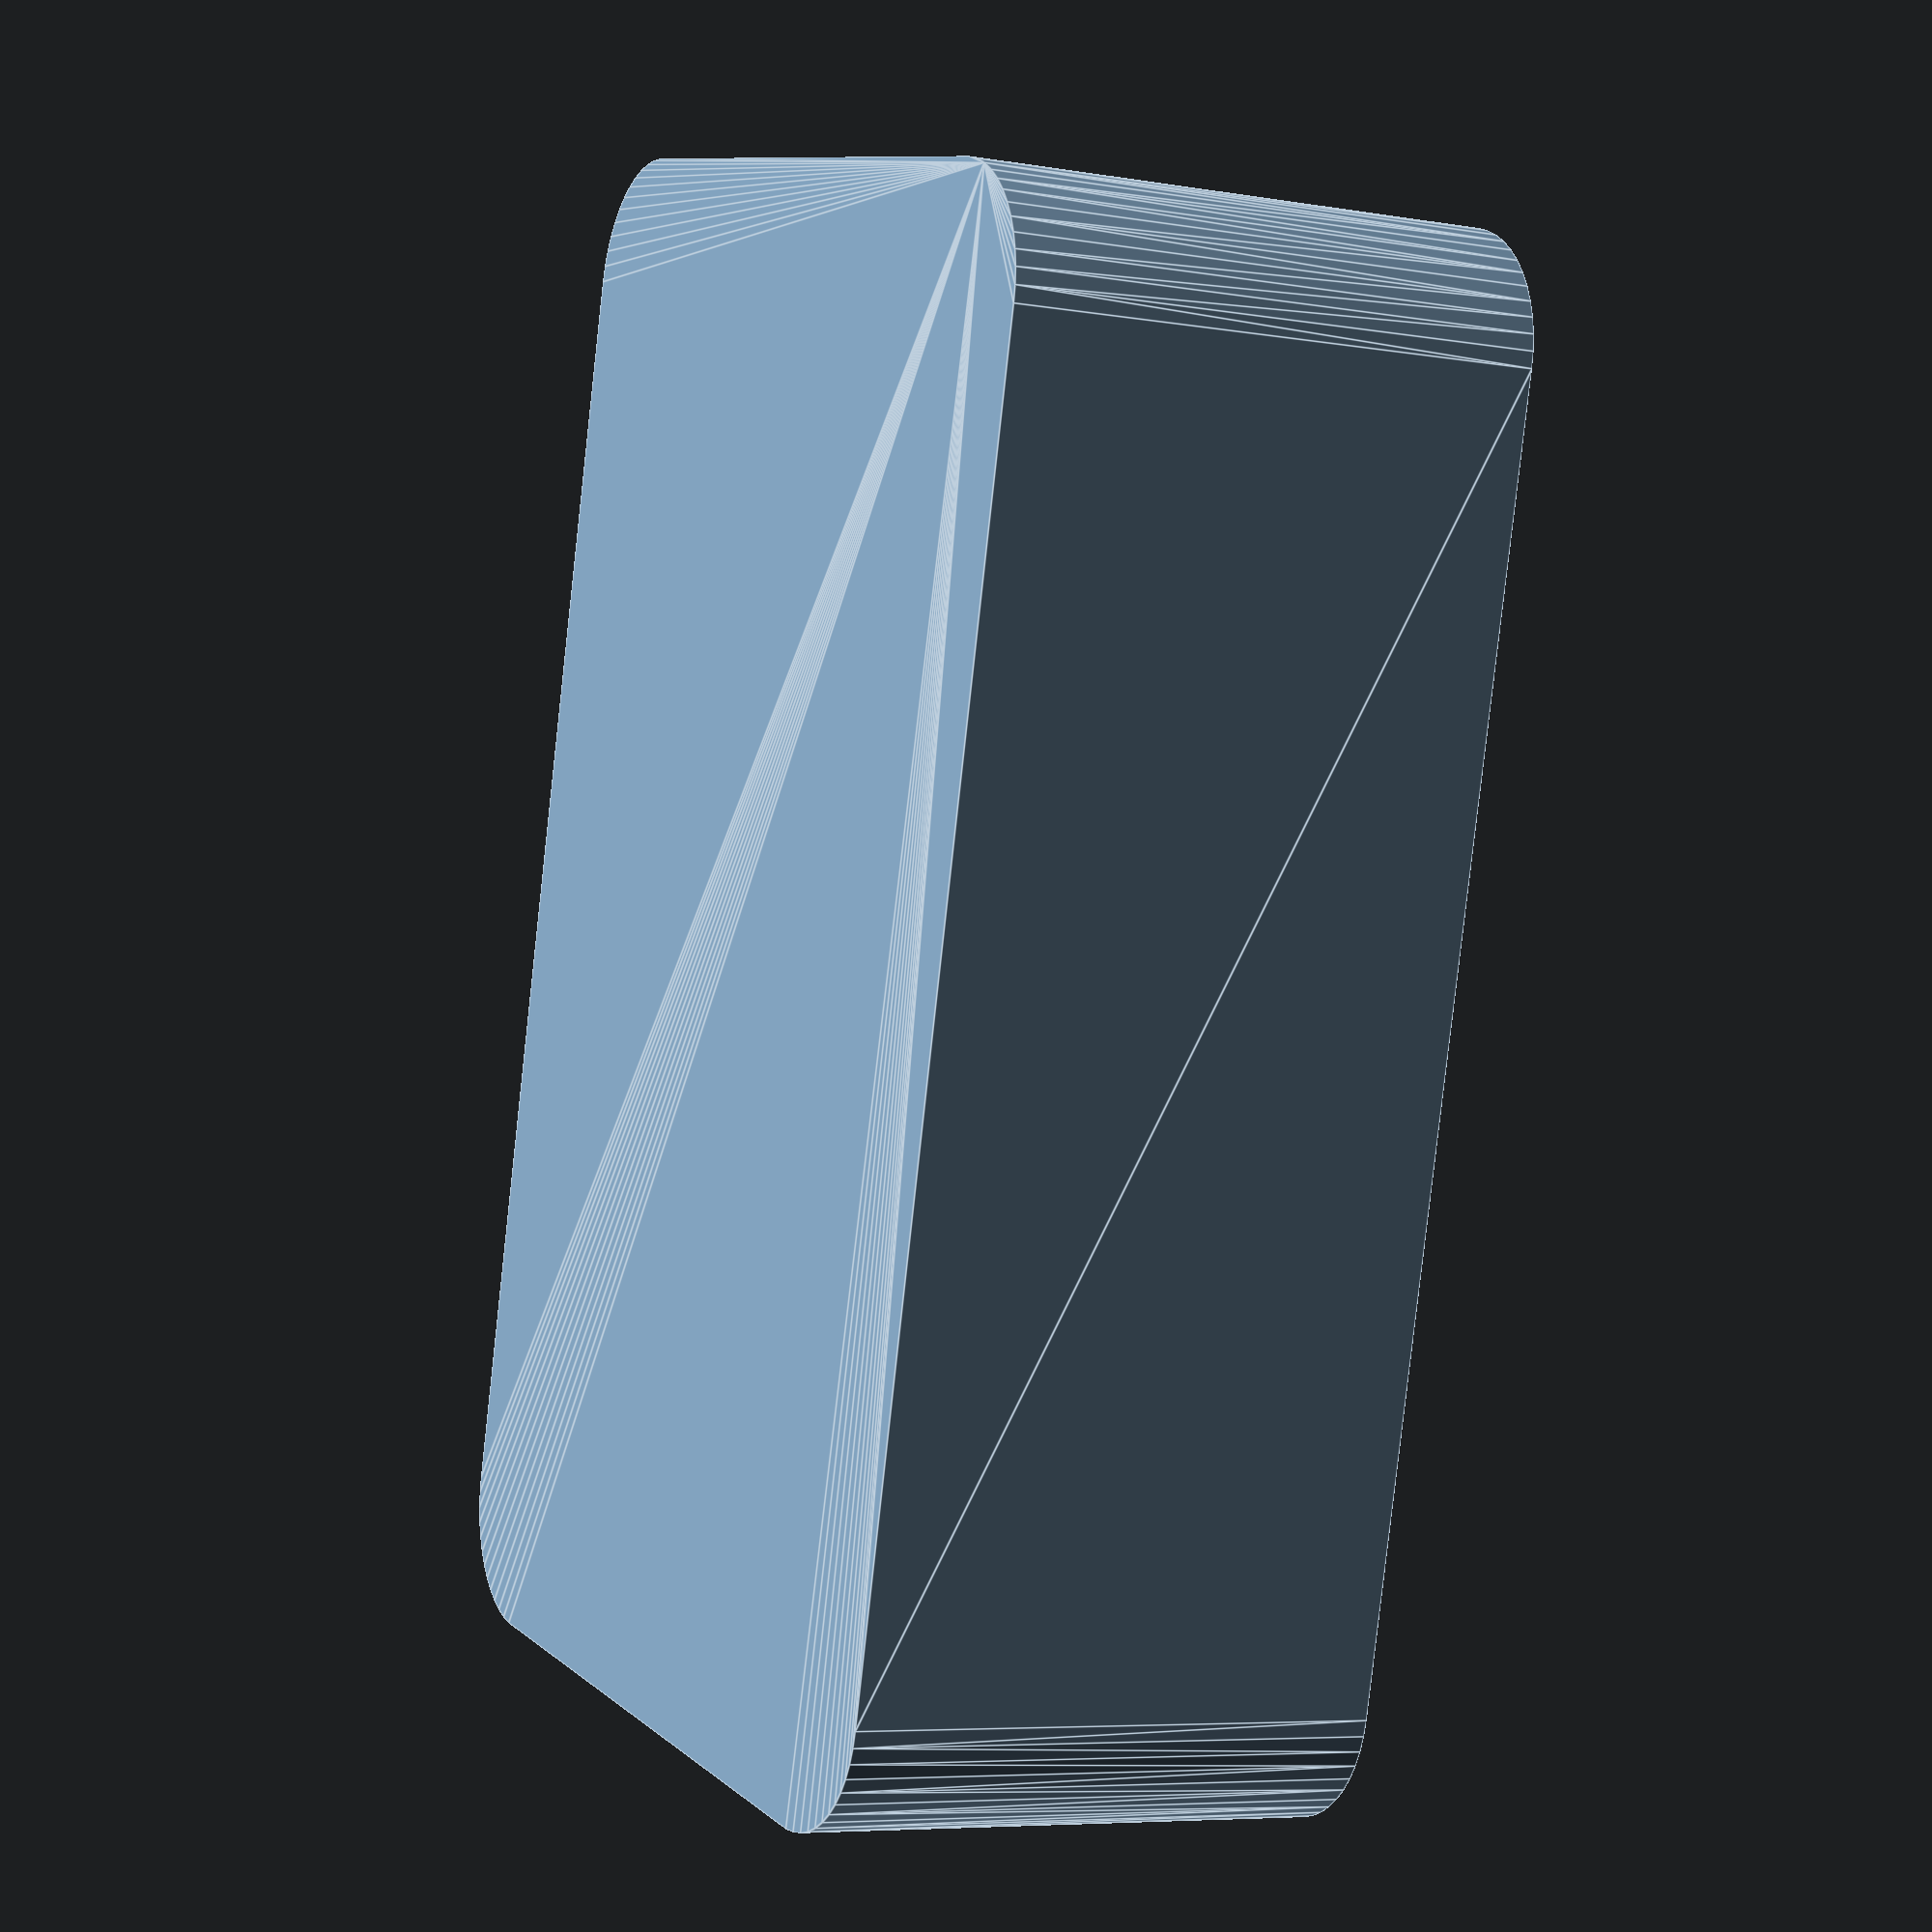
<openscad>
$fn = 50;


difference() {
	union() {
		hull() {
			translate(v = [-13.7500000000, 25.0000000000, 0]) {
				cylinder(h = 21, r = 5);
			}
			translate(v = [13.7500000000, 25.0000000000, 0]) {
				cylinder(h = 21, r = 5);
			}
			translate(v = [-13.7500000000, -25.0000000000, 0]) {
				cylinder(h = 21, r = 5);
			}
			translate(v = [13.7500000000, -25.0000000000, 0]) {
				cylinder(h = 21, r = 5);
			}
		}
	}
	union() {
		translate(v = [0, 0, 2]) {
			#hull() {
				translate(v = [-13.7500000000, 25.0000000000, 0]) {
					cylinder(h = 19, r = 4);
				}
				translate(v = [13.7500000000, 25.0000000000, 0]) {
					cylinder(h = 19, r = 4);
				}
				translate(v = [-13.7500000000, -25.0000000000, 0]) {
					cylinder(h = 19, r = 4);
				}
				translate(v = [13.7500000000, -25.0000000000, 0]) {
					cylinder(h = 19, r = 4);
				}
			}
		}
	}
}
</openscad>
<views>
elev=186.5 azim=345.9 roll=296.9 proj=p view=edges
</views>
